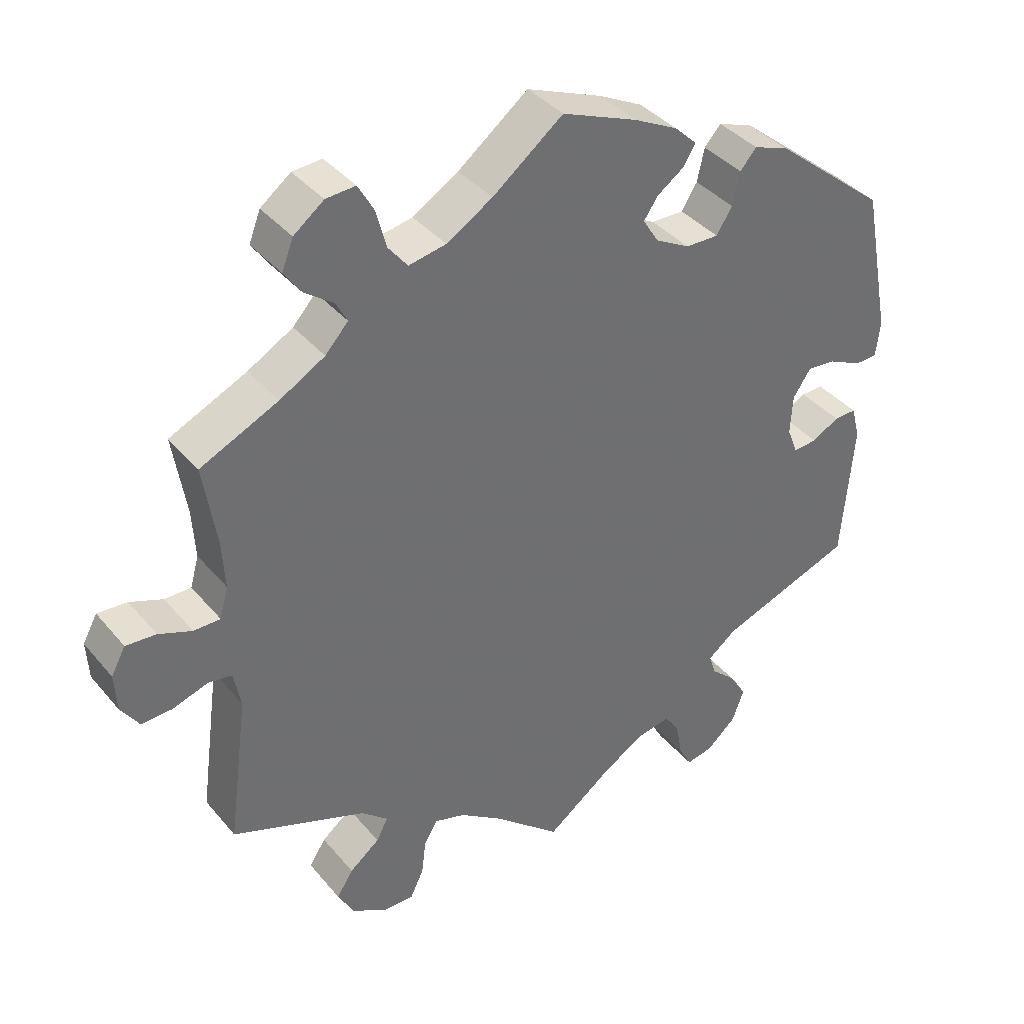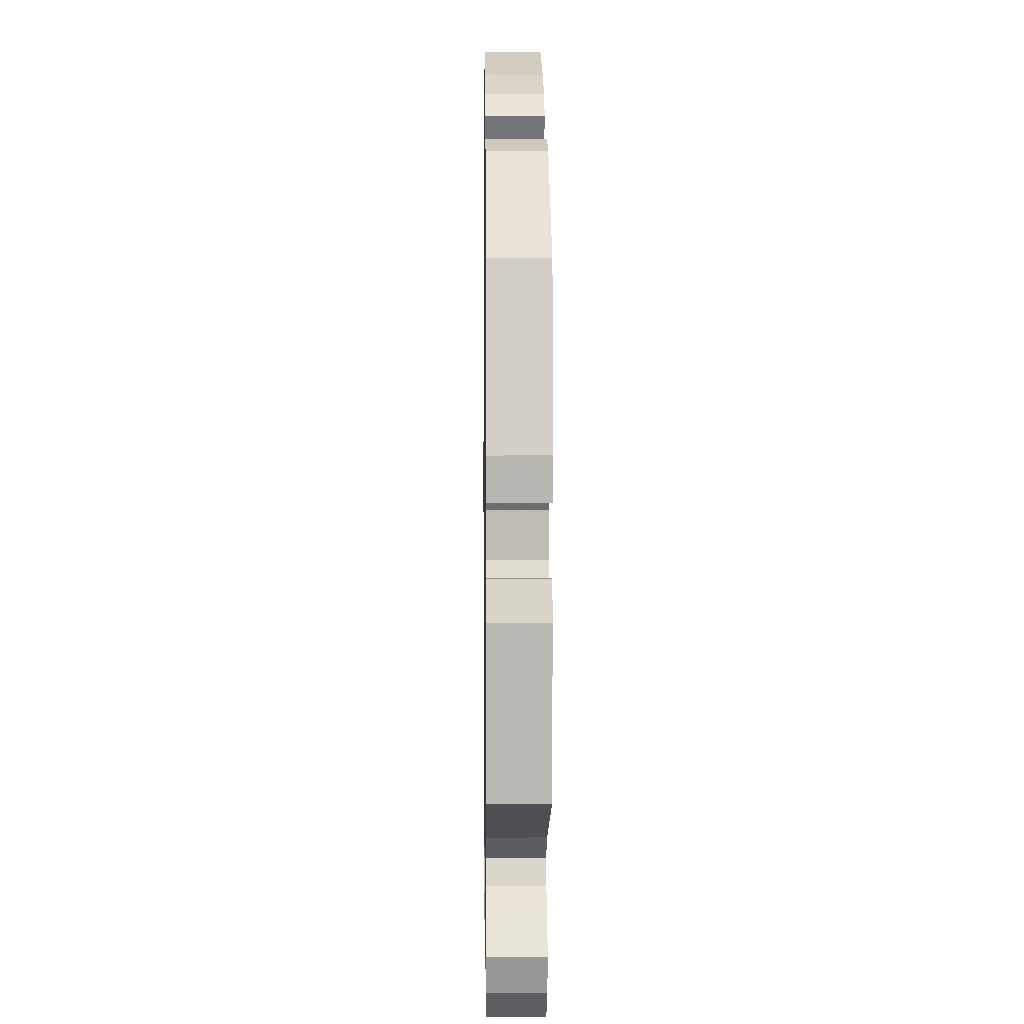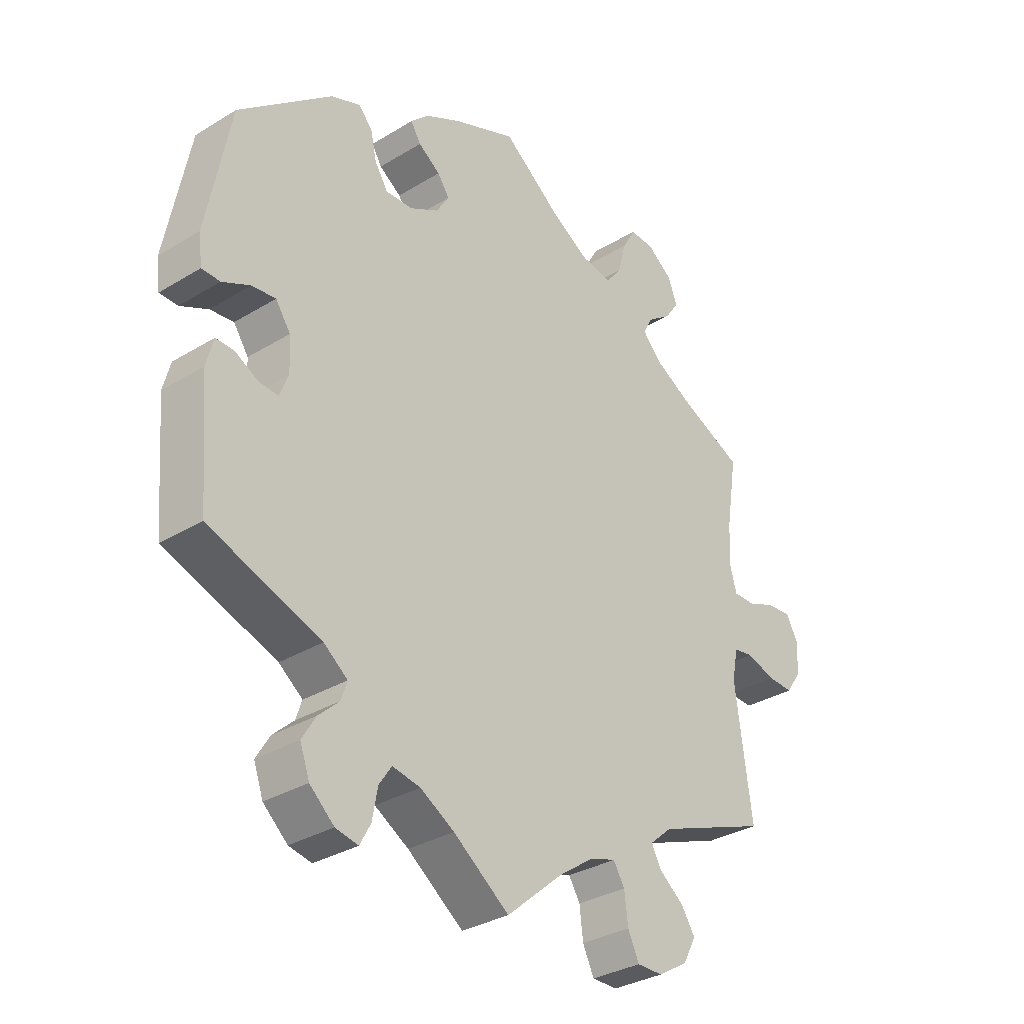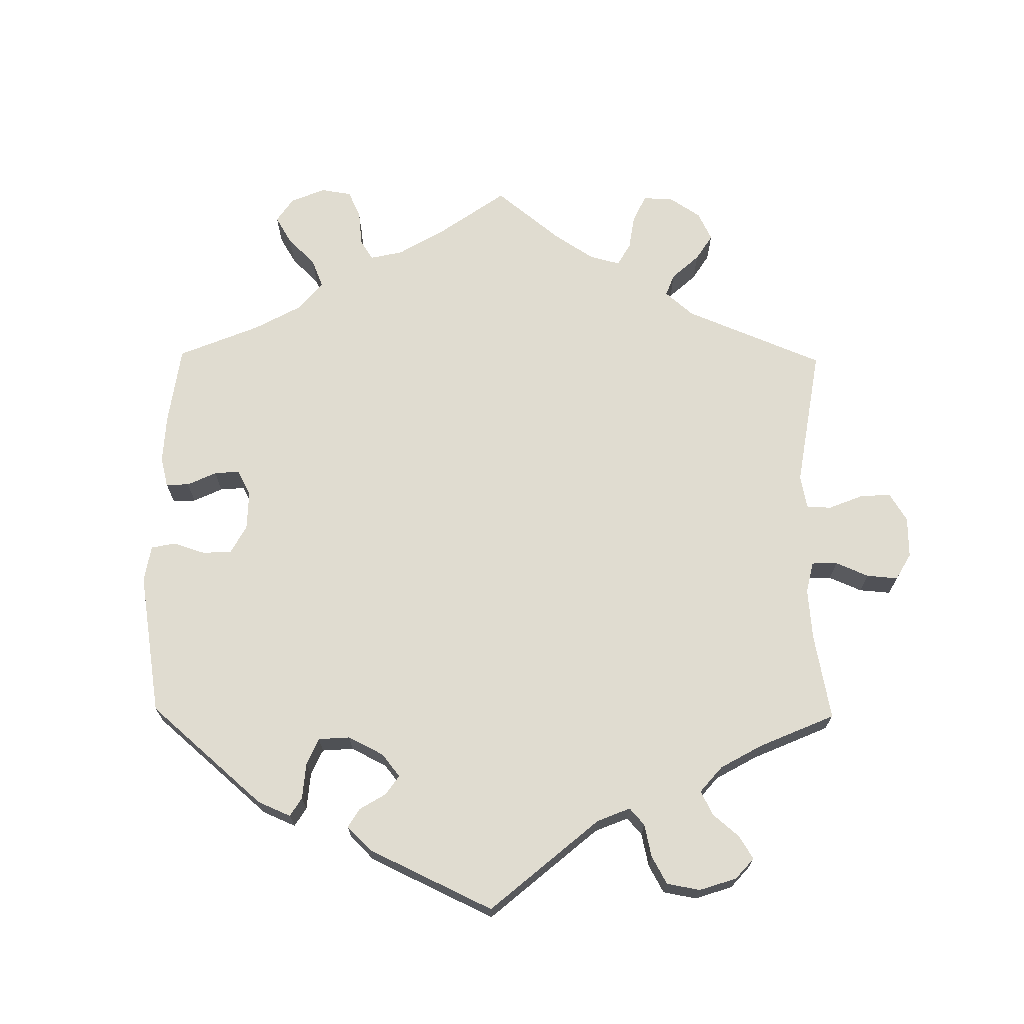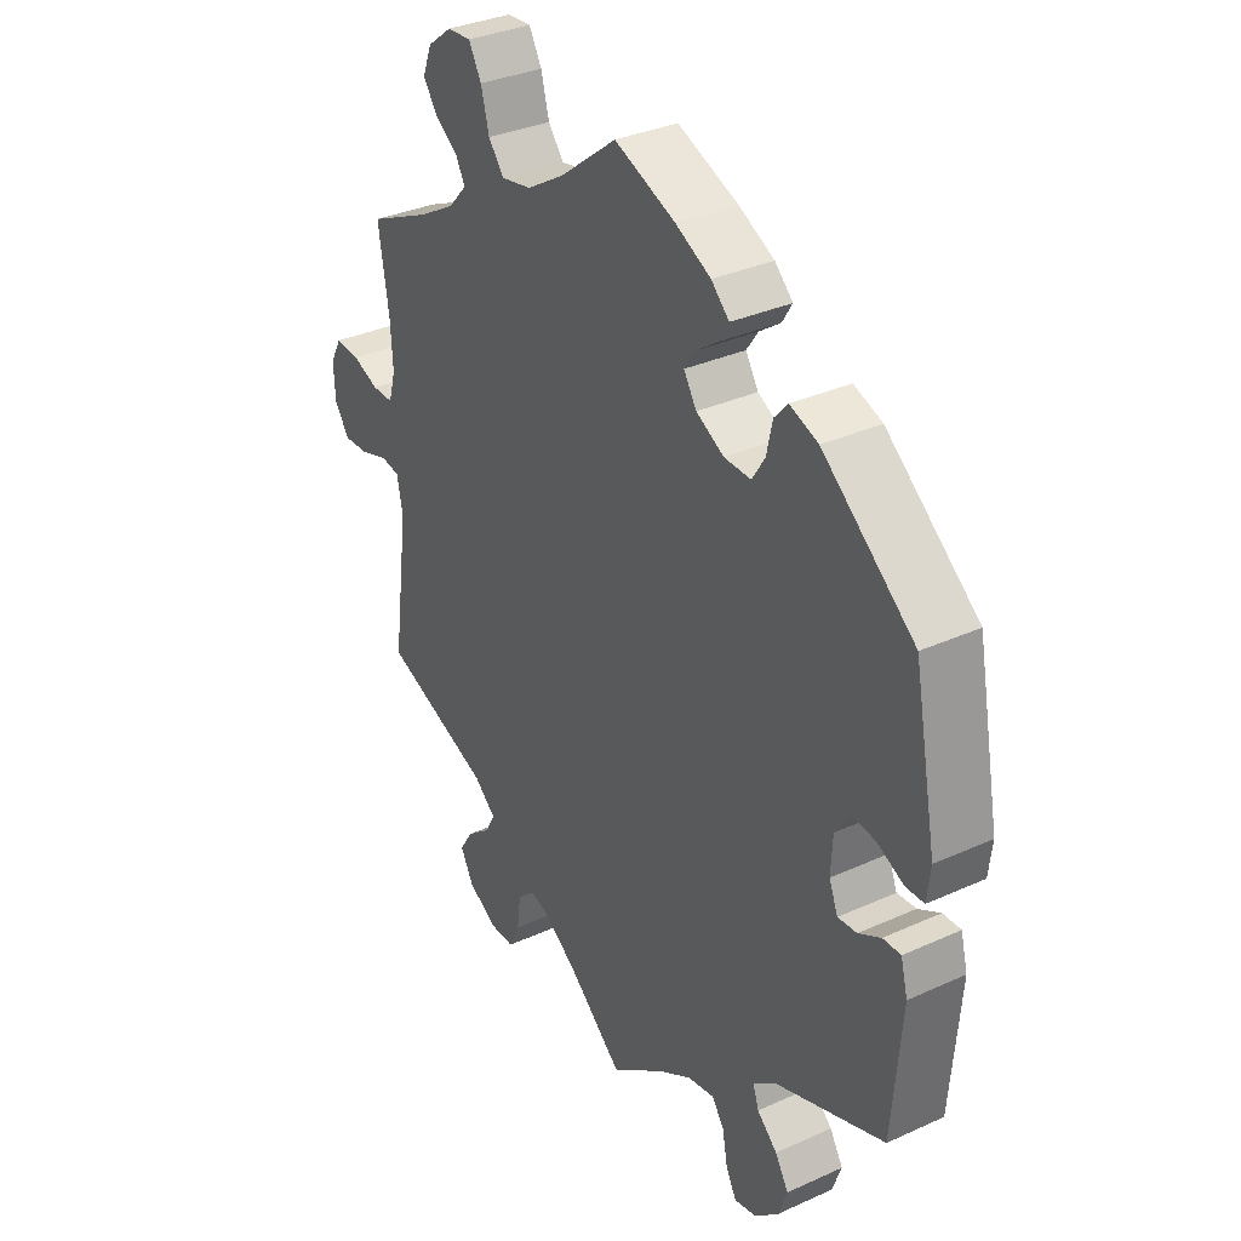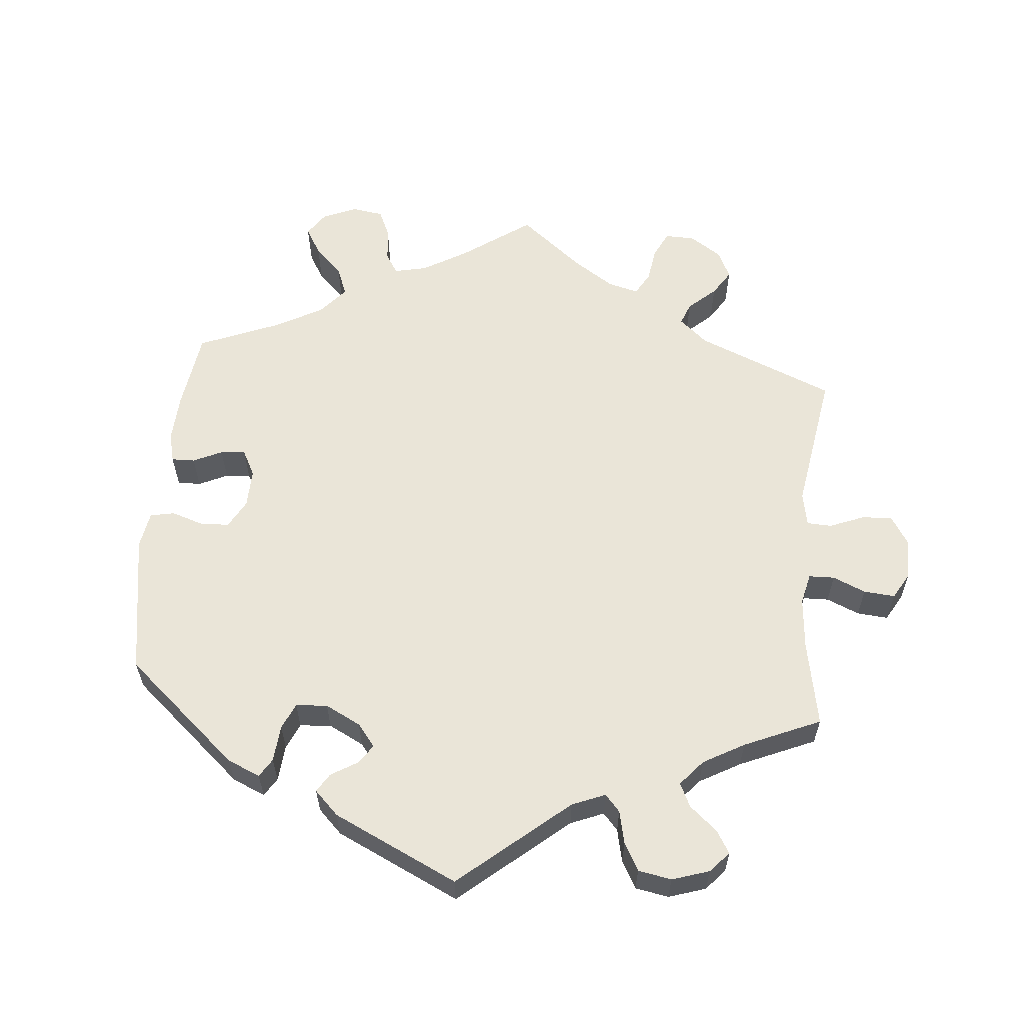
<metadata>
{"format":"obj","ext":"obj","renderer":"f3d","projection":"perspective","resolution":1024,"background":"white","views":[{"elev":38.3,"azim":-35.1,"up":"+Z"},{"elev":2.2,"azim":89.2,"up":"+Z"},{"elev":-32.3,"azim":130.5,"up":"+Z"},{"elev":69.6,"azim":120.6,"up":"+Y"},{"elev":33.6,"azim":58.2,"up":"+Z"},{"elev":59.5,"azim":125.2,"up":"+Y"}]}
</metadata>
<code>
v -0.392 0.07 0.339
v -0.329 0.07 0.375
v -0.297 0.07 0.41
v -0.313 0.07 0.44
v -0.353 0.07 0.469
v -0.377 0.07 0.503
v -0.361 0.07 0.544
v -0.319 0.07 0.576
v -0.278 0.07 0.579
v -0.256 0.07 0.54
v -0.242 0.07 0.487
v -0.215 0.07 0.453
v -0.163 0.07 0.463
v -0.099 0.07 0.502
v -0.001 0.07 0.578
v 0.104 0.07 0.536
v 0.165 0.07 0.505
v 0.196 0.07 0.475
v 0.179 0.07 0.447
v 0.142 0.07 0.421
v 0.122 0.07 0.392
v 0.144 0.07 0.357
v 0.192 0.07 0.331
v 0.238 0.07 0.33
v 0.26 0.07 0.365
v 0.27 0.07 0.411
v 0.293 0.07 0.437
v 0.342 0.07 0.419
v 0.5 0.07 0.29
v 0.54 0.07 0.082
v 0.534 0.07 0.032
v 0.503 0.07 0.031
v 0.456 0.07 0.053
v 0.416 0.07 0.057
v 0.391 0.07 0.02
v 0.388 0.07 -0.036
v 0.403 0.07 -0.074
v 0.436 0.07 -0.071
v 0.474 0.07 -0.05
v 0.505 0.07 -0.049
v 0.517 0.07 -0.095
v 0.501 0.07 -0.289
v 0.313 0.07 -0.357
v 0.273 0.07 -0.388
v 0.283 0.07 -0.418
v 0.318 0.07 -0.45
v 0.341 0.07 -0.488
v 0.325 0.07 -0.533
v 0.284 0.07 -0.57
v 0.246 0.07 -0.578
v 0.228 0.07 -0.545
v 0.219 0.07 -0.496
v 0.198 0.07 -0.465
v 0.151 0.07 -0.474
v 0.094 0.07 -0.508
v 0 0.07 -0.578
v -0.094 0.07 -0.497
v -0.154 0.07 -0.455
v -0.197 0.07 -0.442
v -0.216 0.07 -0.473
v -0.222 0.07 -0.523
v -0.241 0.07 -0.563
v -0.284 0.07 -0.563
v -0.334 0.07 -0.533
v -0.356 0.07 -0.492
v -0.333 0.07 -0.456
v -0.291 0.07 -0.423
v -0.275 0.07 -0.392
v -0.312 0.07 -0.36
v -0.5 0.07 -0.289
v -0.472 0.07 -0.081
v -0.482 0.07 -0.029
v -0.515 0.07 -0.024
v -0.564 0.07 -0.04
v -0.607 0.07 -0.042
v -0.632 0.07 -0.005
v -0.635 0.07 0.048
v -0.615 0.07 0.085
v -0.573 0.07 0.082
v -0.527 0.07 0.064
v -0.49 0.07 0.064
v -0.478 0.07 0.107
v -0.482 0.07 0.175
v -0.5 0.07 0.289
v -0.392 0 0.339
v -0.329 0 0.375
v -0.297 0 0.41
v -0.313 0 0.44
v -0.353 0 0.469
v -0.377 0 0.503
v -0.361 0 0.544
v -0.319 0 0.576
v -0.278 0 0.579
v -0.256 0 0.54
v -0.242 0 0.487
v -0.215 0 0.453
v -0.163 0 0.463
v -0.099 0 0.502
v -0.001 0 0.578
v 0.104 0 0.536
v 0.165 0 0.505
v 0.196 0 0.475
v 0.179 0 0.447
v 0.142 0 0.421
v 0.122 0 0.392
v 0.144 0 0.357
v 0.192 0 0.331
v 0.238 0 0.33
v 0.26 0 0.365
v 0.27 0 0.411
v 0.293 0 0.437
v 0.342 0 0.419
v 0.5 0 0.29
v 0.54 0 0.082
v 0.534 0 0.032
v 0.503 0 0.031
v 0.456 0 0.053
v 0.416 0 0.057
v 0.391 0 0.02
v 0.388 0 -0.036
v 0.403 0 -0.074
v 0.436 0 -0.071
v 0.474 0 -0.05
v 0.505 0 -0.049
v 0.517 0 -0.095
v 0.501 0 -0.289
v 0.313 0 -0.357
v 0.273 0 -0.388
v 0.283 0 -0.418
v 0.318 0 -0.45
v 0.341 0 -0.488
v 0.325 0 -0.533
v 0.284 0 -0.57
v 0.246 0 -0.578
v 0.228 0 -0.545
v 0.219 0 -0.496
v 0.198 0 -0.465
v 0.151 0 -0.474
v 0.094 0 -0.508
v 0 0 -0.578
v -0.094 0 -0.497
v -0.154 0 -0.455
v -0.197 0 -0.442
v -0.216 0 -0.473
v -0.222 0 -0.523
v -0.241 0 -0.563
v -0.284 0 -0.563
v -0.334 0 -0.533
v -0.356 0 -0.492
v -0.333 0 -0.456
v -0.291 0 -0.423
v -0.275 0 -0.392
v -0.312 0 -0.36
v -0.5 0 -0.289
v -0.472 0 -0.081
v -0.482 0 -0.029
v -0.515 0 -0.024
v -0.564 0 -0.04
v -0.607 0 -0.042
v -0.632 0 -0.005
v -0.635 0 0.048
v -0.615 0 0.085
v -0.573 0 0.082
v -0.527 0 0.064
v -0.49 0 0.064
v -0.478 0 0.107
v -0.482 0 0.175
v -0.5 0 0.289
f 83 84 1
f 82 83 1 2
f 81 82 2 3
f 77 78 79 80
f 77 80 81
f 76 77 81
f 73 74 75 76
f 72 73 76 81
f 71 72 81 3
f 69 70 71 3
f 64 65 66 67
f 64 67 68
f 63 64 68
f 60 61 62 63
f 59 60 63 68
f 58 59 68 69
f 55 56 57
f 54 55 57 58
f 53 54 58 69
f 49 50 51 52
f 49 52 53
f 48 49 53
f 45 46 47 48
f 45 48 53
f 44 45 53 69
f 40 41 42 43
f 38 39 40 43
f 37 38 43 44
f 36 37 44 69
f 30 31 32 33
f 30 33 34
f 29 30 34
f 28 29 34 35
f 25 26 27 28
f 24 25 28 35
f 17 18 19 20
f 17 20 21
f 14 15 16 17
f 13 14 17 21
f 12 13 21 22
f 8 9 10 11
f 8 11 12
f 7 8 12
f 4 5 6 7
f 3 4 7 12
f 23 24 35 36
f 22 23 36 69
f 3 12 22 69
f 85 168 167
f 86 85 167 166
f 87 86 166 165
f 164 163 162 161
f 165 164 161
f 165 161 160
f 160 159 158 157
f 165 160 157 156
f 87 165 156 155
f 87 155 154 153
f 151 150 149 148
f 152 151 148
f 152 148 147
f 147 146 145 144
f 152 147 144 143
f 153 152 143 142
f 141 140 139
f 142 141 139 138
f 153 142 138 137
f 136 135 134 133
f 137 136 133
f 137 133 132
f 132 131 130 129
f 137 132 129
f 153 137 129 128
f 127 126 125 124
f 127 124 123 122
f 128 127 122 121
f 153 128 121 120
f 117 116 115 114
f 118 117 114
f 118 114 113
f 119 118 113 112
f 112 111 110 109
f 119 112 109 108
f 104 103 102 101
f 105 104 101
f 101 100 99 98
f 105 101 98 97
f 106 105 97 96
f 95 94 93 92
f 96 95 92
f 96 92 91
f 91 90 89 88
f 96 91 88 87
f 120 119 108 107
f 153 120 107 106
f 153 106 96 87
f 1 85 86 2
f 2 86 87 3
f 3 87 88 4
f 4 88 89 5
f 5 89 90 6
f 6 90 91 7
f 7 91 92 8
f 8 92 93 9
f 9 93 94 10
f 10 94 95 11
f 11 95 96 12
f 12 96 97 13
f 13 97 98 14
f 14 98 99 15
f 15 99 100 16
f 16 100 101 17
f 17 101 102 18
f 18 102 103 19
f 19 103 104 20
f 20 104 105 21
f 21 105 106 22
f 22 106 107 23
f 23 107 108 24
f 24 108 109 25
f 25 109 110 26
f 26 110 111 27
f 27 111 112 28
f 28 112 113 29
f 29 113 114 30
f 30 114 115 31
f 31 115 116 32
f 32 116 117 33
f 33 117 118 34
f 34 118 119 35
f 35 119 120 36
f 36 120 121 37
f 37 121 122 38
f 38 122 123 39
f 39 123 124 40
f 40 124 125 41
f 41 125 126 42
f 42 126 127 43
f 43 127 128 44
f 44 128 129 45
f 45 129 130 46
f 46 130 131 47
f 47 131 132 48
f 48 132 133 49
f 49 133 134 50
f 50 134 135 51
f 51 135 136 52
f 52 136 137 53
f 53 137 138 54
f 54 138 139 55
f 55 139 140 56
f 56 140 141 57
f 57 141 142 58
f 58 142 143 59
f 59 143 144 60
f 60 144 145 61
f 61 145 146 62
f 62 146 147 63
f 63 147 148 64
f 64 148 149 65
f 65 149 150 66
f 66 150 151 67
f 67 151 152 68
f 68 152 153 69
f 69 153 154 70
f 70 154 155 71
f 71 155 156 72
f 72 156 157 73
f 73 157 158 74
f 74 158 159 75
f 75 159 160 76
f 76 160 161 77
f 77 161 162 78
f 78 162 163 79
f 79 163 164 80
f 80 164 165 81
f 81 165 166 82
f 82 166 167 83
f 83 167 168 84
f 84 168 85 1

</code>
